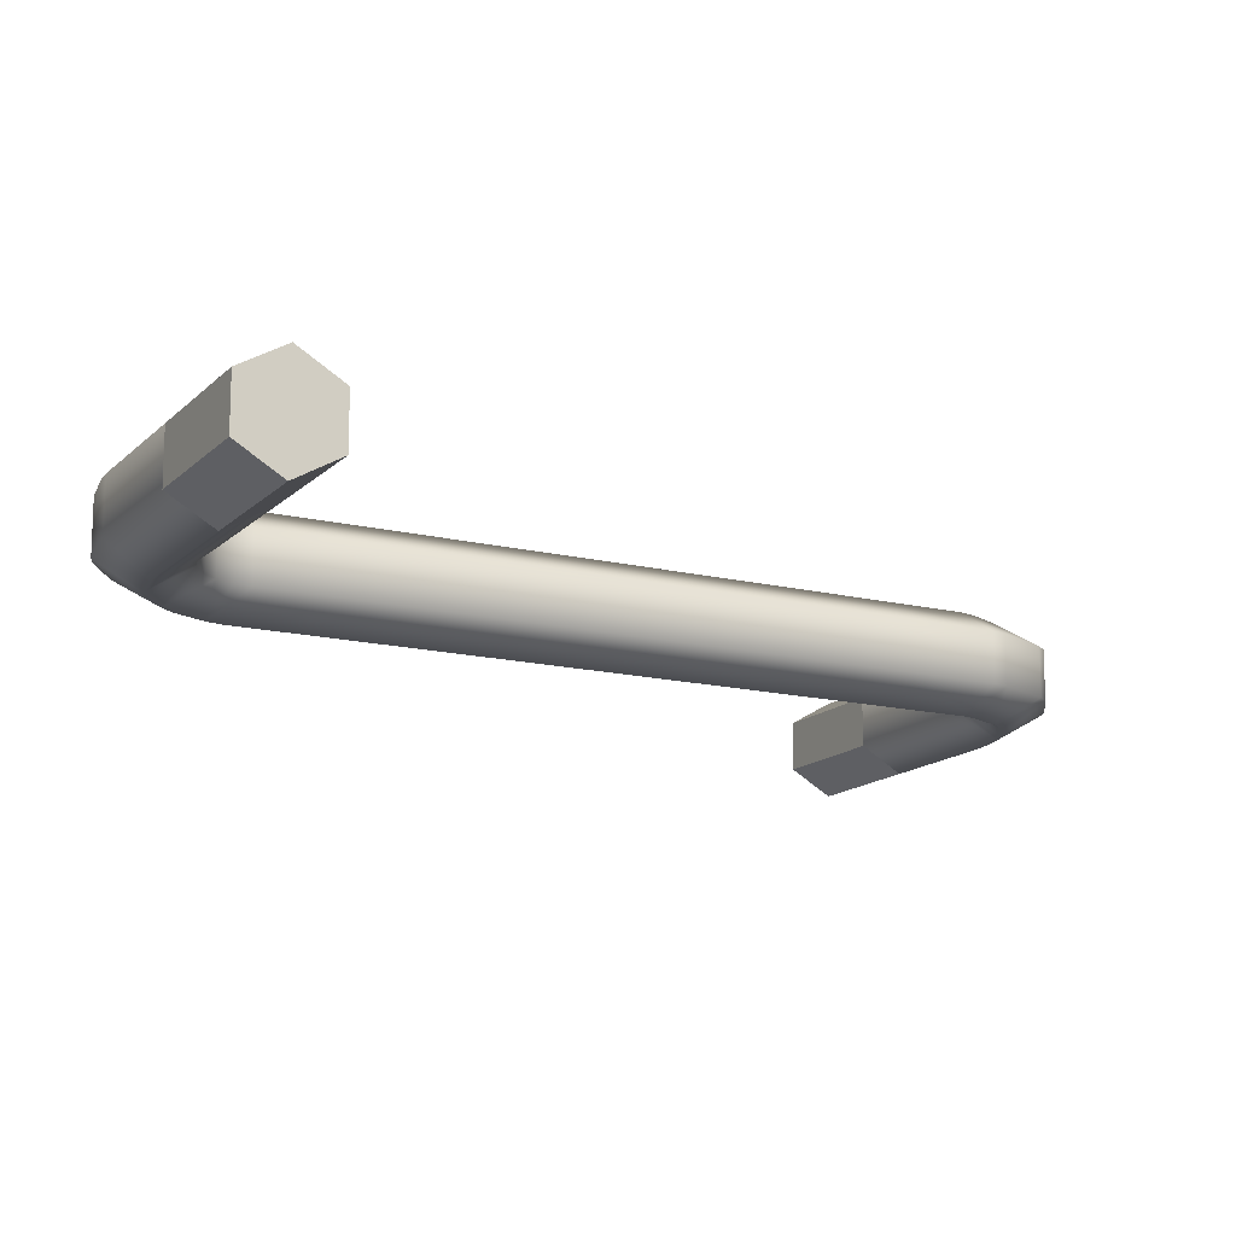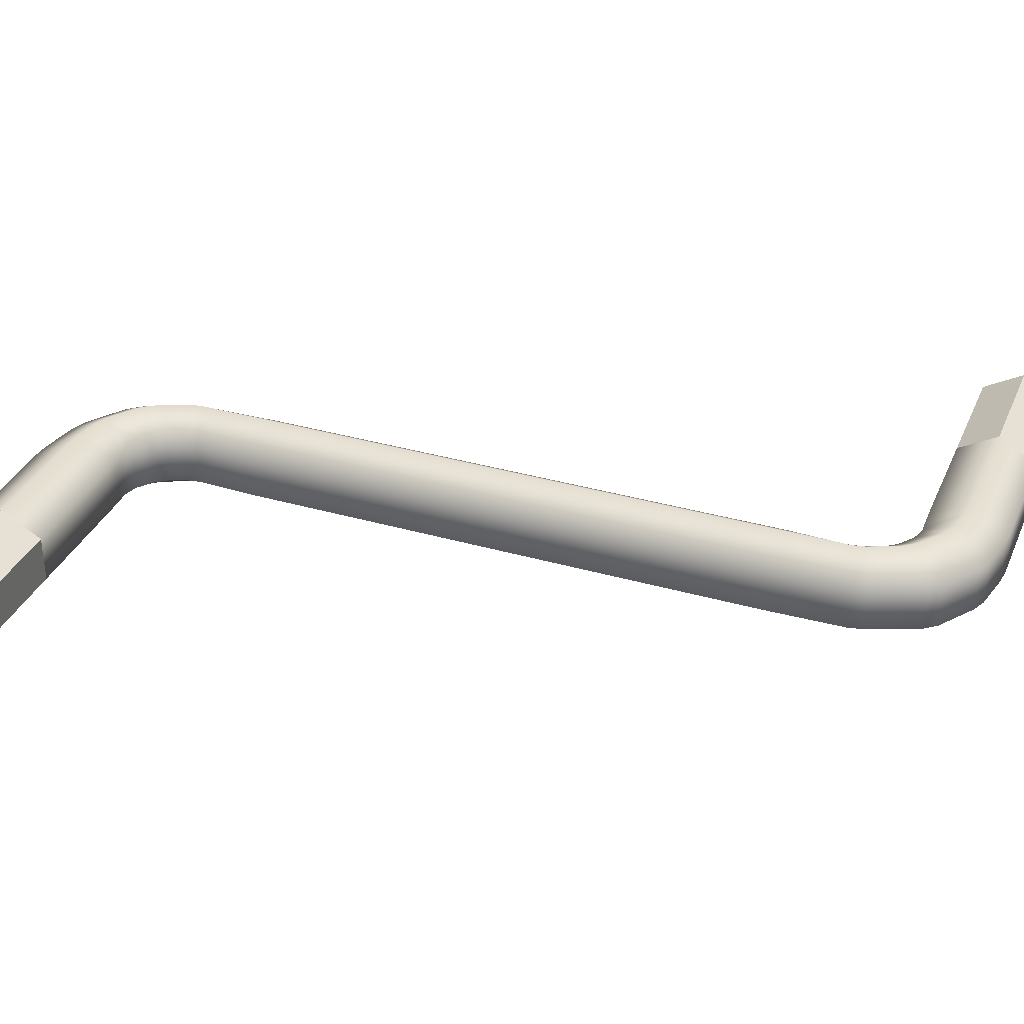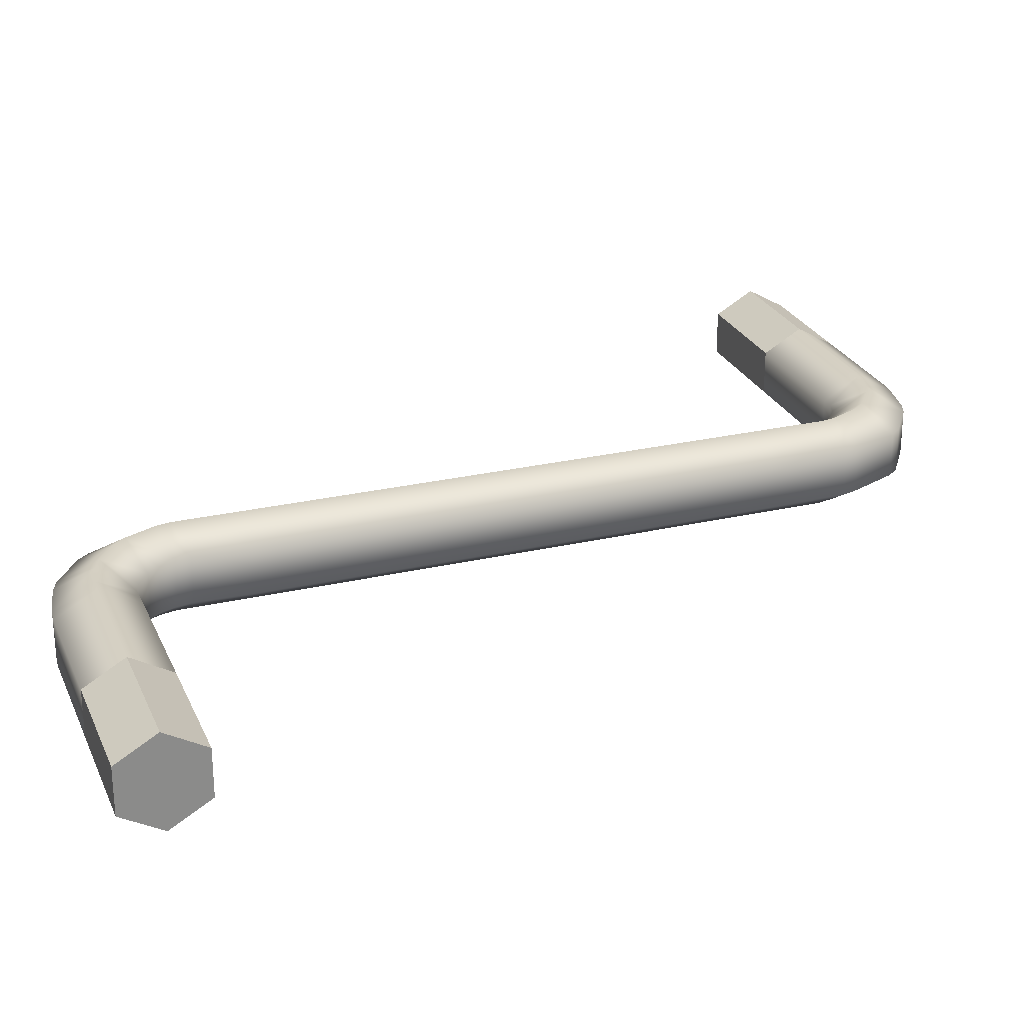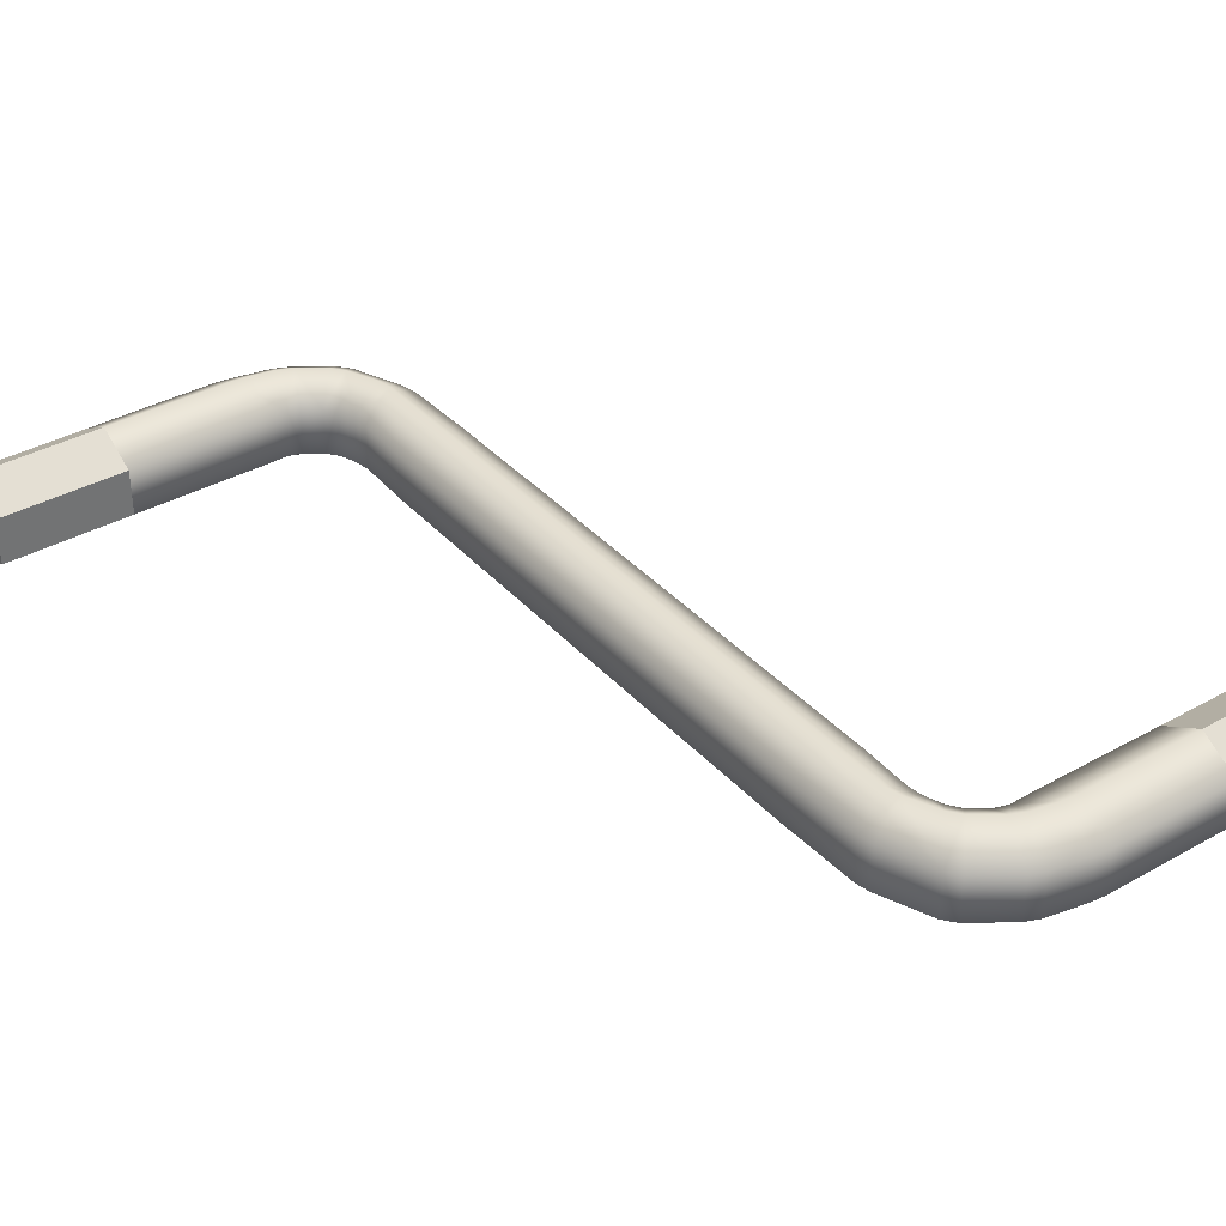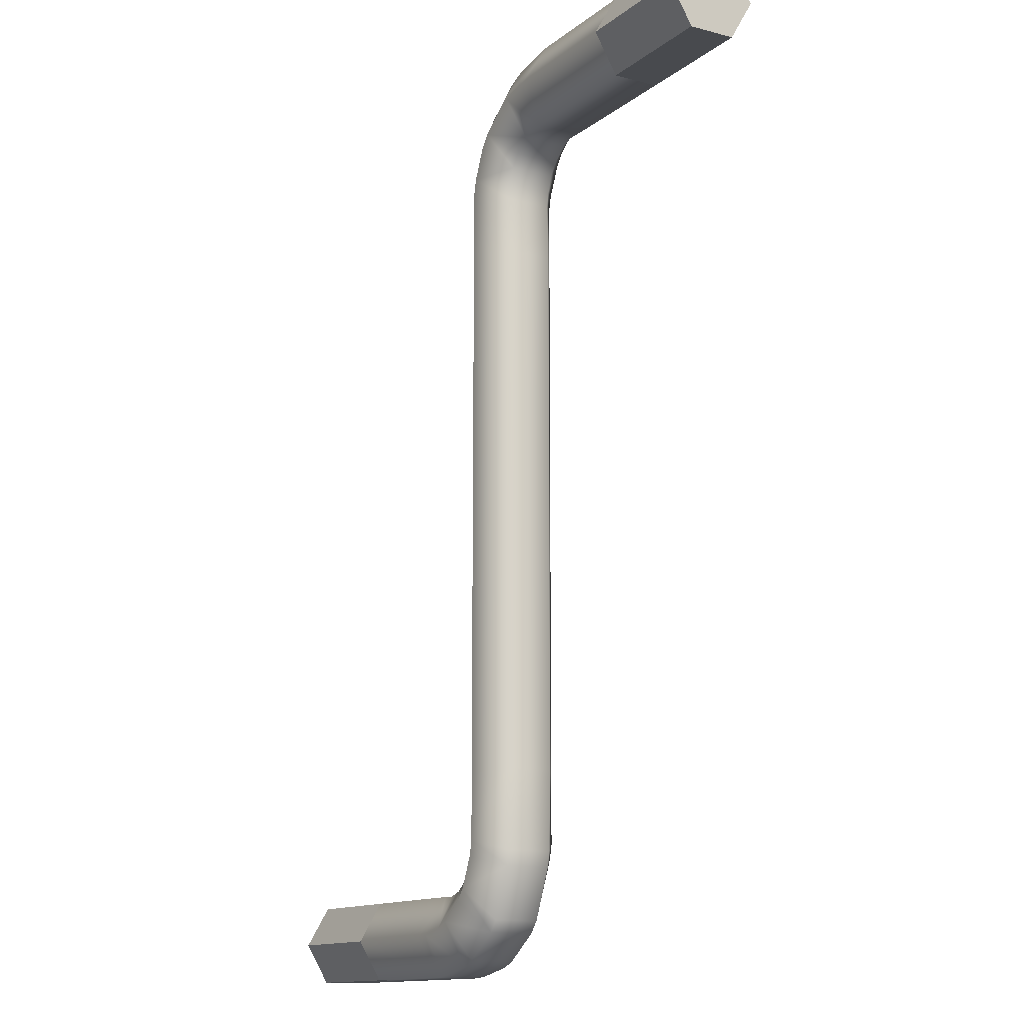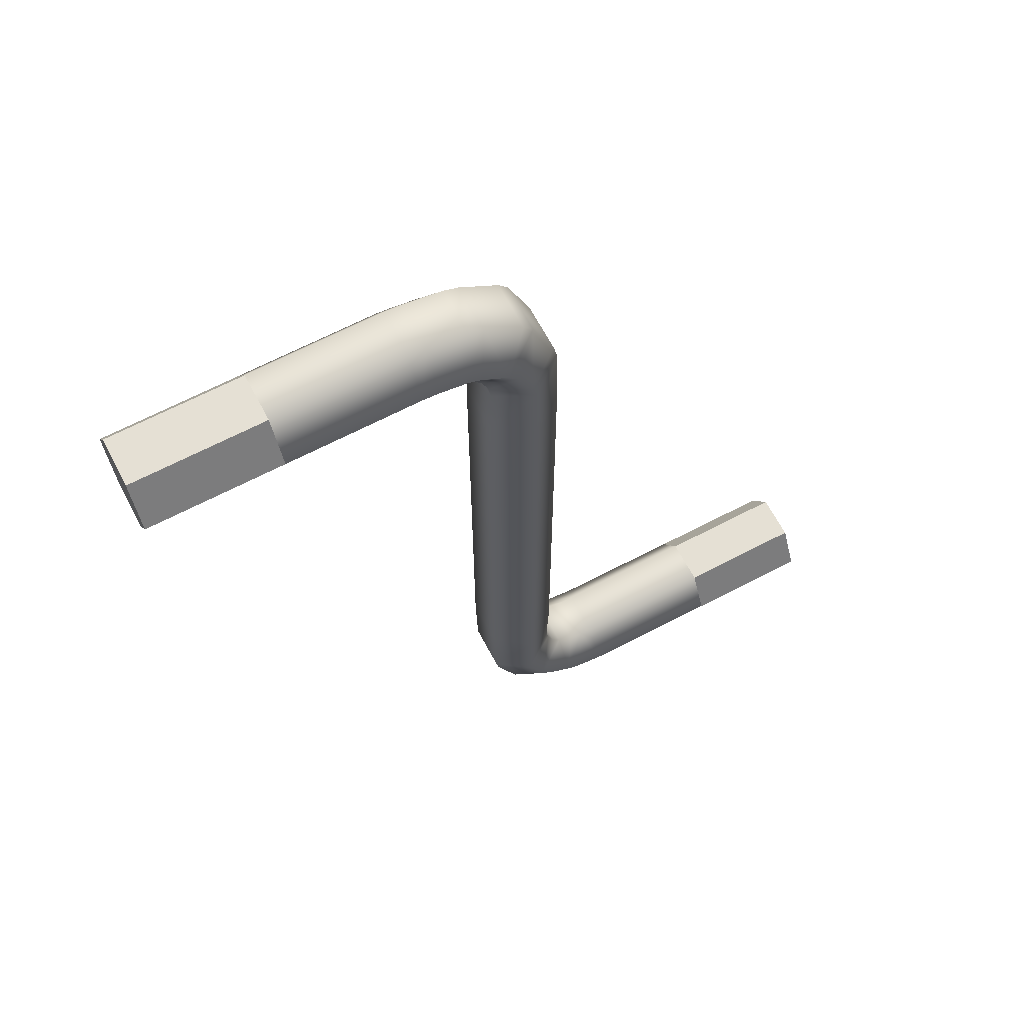
<metadata>
{"format":"obj","ext":"obj","renderer":"f3d","projection":"perspective","resolution":1024,"background":"white","views":[{"elev":-14.6,"azim":-117.9,"up":"+Y"},{"elev":34.4,"azim":-68.7,"up":"+Y"},{"elev":26.1,"azim":-110.1,"up":"+Y"},{"elev":36.9,"azim":-36.0,"up":"+Y"},{"elev":-13.2,"azim":59.1,"up":"+Z"},{"elev":65.5,"azim":152.2,"up":"+Z"}]}
</metadata>
<code>
v  -37.19 9.143 -16.56
v  -37.19 10.87 -16.56
v  -37.19 11.73 -18.06
v  -37.19 10.87 -19.55
v  -37.19 9.143 -19.55
v  -37.19 8.28 -18.06
v  -32.48 9.143 -19.55
v  -32.48 8.28 -18.06
v  -32.48 10.87 -19.55
v  -32.48 11.73 -18.06
v  -32.48 10.87 -16.56
v  -32.48 9.143 -16.56
v  -27.74 9.143 -19.55
v  -27.74 8.28 -18.06
v  -27.74 10.87 -19.55
v  -27.74 11.73 -18.06
v  -27.74 10.87 -16.56
v  -27.74 9.143 -16.56
v  -27.16 8.28 -18
v  -27.16 9.143 -19.5
v  -25.67 9.143 -19.21
v  -26.18 8.28 -17.8
v  -27.16 10.87 -19.5
v  -25.67 10.87 -19.21
v  -27.16 11.73 -18
v  -26.18 11.73 -17.8
v  -27.16 10.87 -16.57
v  -26.7 10.87 -16.58
v  -27.16 9.143 -16.57
v  -26.7 9.143 -16.58
v  -25.66 8.28 -17.57
v  -25.14 9.143 -18.98
v  -23.75 9.143 -18.01
v  -24.7 8.28 -16.87
v  -25.14 10.87 -18.98
v  -23.75 10.87 -18.01
v  -25.66 11.73 -17.57
v  -24.7 11.73 -16.87
v  -26.17 10.87 -16.42
v  -25.58 10.87 -15.96
v  -26.17 9.143 -16.42
v  -25.58 9.143 -15.96
v  -24.35 8.28 -16.44
v  -23.4 9.143 -17.58
v  -22.6 9.143 -15.67
v  -23.83 8.28 -15.28
v  -23.4 10.87 -17.58
v  -22.6 10.87 -15.67
v  -24.35 11.73 -16.44
v  -23.83 11.73 -15.28
v  -25.25 10.87 -15.51
v  -25.02 10.87 -14.9
v  -25.25 9.143 -15.51
v  -25.02 9.143 -14.9
v  -23.71 8.28 -14.72
v  -22.49 9.143 -15.11
v  -22.41 9.143 -12.11
v  -23.71 8.28 -12.26
v  -22.49 10.87 -15.11
v  -22.41 10.87 -12.11
v  -23.71 11.73 -14.72
v  -23.71 11.73 -12.26
v  -24.93 10.87 -14.33
v  -25 10.87 -12.19
v  -24.93 9.143 -14.33
v  -25 9.143 -12.19
v  -22.4 9.143 2.442
v  -23.7 8.28 2.401
v  -22.4 10.87 2.442
v  -23.7 11.73 2.401
v  -25 10.87 2.361
v  -25 9.143 2.361
v  -10.21 9.143 12.22
v  -10.21 10.87 12.22
v  -10.21 11.73 13.72
v  -10.21 10.87 15.21
v  -10.21 9.143 15.21
v  -10.21 8.28 13.72
v  -14.92 9.143 15.21
v  -14.92 8.28 13.72
v  -14.92 10.87 15.21
v  -14.92 11.73 13.72
v  -14.92 10.87 12.22
v  -14.92 9.143 12.22
v  -19.66 9.143 15.21
v  -19.66 8.28 13.72
v  -19.66 10.87 15.21
v  -19.66 11.73 13.72
v  -19.66 10.87 12.22
v  -19.66 9.143 12.22
v  -20.24 8.28 13.66
v  -20.24 9.143 15.16
v  -21.73 9.143 14.87
v  -21.22 8.28 13.46
v  -20.24 10.87 15.16
v  -21.73 10.87 14.87
v  -20.24 11.73 13.66
v  -21.22 11.73 13.46
v  -20.24 10.87 12.23
v  -20.7 10.87 12.24
v  -20.24 9.143 12.23
v  -20.7 9.143 12.24
v  -21.74 8.28 13.23
v  -22.26 9.143 14.64
v  -23.65 9.143 13.67
v  -22.7 8.28 12.54
v  -22.26 10.87 14.64
v  -23.65 10.87 13.67
v  -21.74 11.73 13.23
v  -22.7 11.73 12.54
v  -21.23 10.87 12.08
v  -21.82 10.87 11.62
v  -21.23 9.143 12.08
v  -21.82 9.143 11.62
v  -23.05 8.28 12.1
v  -24 9.143 13.24
v  -24.8 9.143 11.33
v  -23.57 8.28 10.94
v  -24 10.87 13.24
v  -24.8 10.87 11.33
v  -23.05 11.73 12.1
v  -23.57 11.73 10.94
v  -22.15 10.87 11.17
v  -22.38 10.87 10.56
v  -22.15 9.143 11.17
v  -22.38 9.143 10.56
v  -23.69 8.28 10.38
v  -24.91 9.143 10.77
v  -24.99 9.143 7.767
v  -23.69 8.28 7.917
v  -24.91 10.87 10.77
v  -24.99 10.87 7.767
v  -23.69 11.73 10.38
v  -23.69 11.73 7.917
v  -22.47 10.87 9.993
v  -22.4 10.87 7.848
v  -22.47 9.143 9.993
v  -22.4 9.143 7.848
g Cylinder004
f 1 2 3 4 5 6
f 6 5 7 8
f 5 4 9 7
f 4 3 10 9
f 3 2 11 10
f 2 1 12 11
f 1 6 8 12
f 8 7 13 14
f 7 9 15 13
f 9 10 16 15
f 10 11 17 16
f 11 12 18 17
f 12 8 14 18
f 19 20 21 22
f 20 23 24 21
f 23 25 26 24
f 25 27 28 26
f 27 29 30 28
f 29 19 22 30
f 31 32 33 34
f 32 35 36 33
f 35 37 38 36
f 37 39 40 38
f 39 41 42 40
f 41 31 34 42
f 43 44 45 46
f 44 47 48 45
f 47 49 50 48
f 49 51 52 50
f 51 53 54 52
f 53 43 46 54
f 55 56 57 58
f 56 59 60 57
f 59 61 62 60
f 61 63 64 62
f 63 65 66 64
f 65 55 58 66
f 58 57 67 68
f 57 60 69 67
f 60 62 70 69
f 62 64 71 70
f 64 66 72 71
f 66 58 68 72
f 13 20 19 14
f 15 23 20 13
f 16 25 23 15
f 17 27 25 16
f 18 29 27 17
f 14 19 29 18
f 21 32 31 22
f 24 35 32 21
f 26 37 35 24
f 28 39 37 26
f 30 41 39 28
f 22 31 41 30
f 33 44 43 34
f 36 47 44 33
f 38 49 47 36
f 40 51 49 38
f 42 53 51 40
f 34 43 53 42
f 45 56 55 46
f 48 59 56 45
f 50 61 59 48
f 52 63 61 50
f 54 65 63 52
f 46 55 65 54
f 73 74 75 76 77 78
f 78 77 79 80
f 77 76 81 79
f 76 75 82 81
f 75 74 83 82
f 74 73 84 83
f 73 78 80 84
f 80 79 85 86
f 79 81 87 85
f 81 82 88 87
f 82 83 89 88
f 83 84 90 89
f 84 80 86 90
f 91 92 93 94
f 92 95 96 93
f 95 97 98 96
f 97 99 100 98
f 99 101 102 100
f 101 91 94 102
f 103 104 105 106
f 104 107 108 105
f 107 109 110 108
f 109 111 112 110
f 111 113 114 112
f 113 103 106 114
f 115 116 117 118
f 116 119 120 117
f 119 121 122 120
f 121 123 124 122
f 123 125 126 124
f 125 115 118 126
f 127 128 129 130
f 128 131 132 129
f 131 133 134 132
f 133 135 136 134
f 135 137 138 136
f 137 127 130 138
f 130 129 72 68
f 129 132 71 72
f 132 134 70 71
f 134 136 69 70
f 136 138 67 69
f 138 130 68 67
f 85 92 91 86
f 87 95 92 85
f 88 97 95 87
f 89 99 97 88
f 90 101 99 89
f 86 91 101 90
f 93 104 103 94
f 96 107 104 93
f 98 109 107 96
f 100 111 109 98
f 102 113 111 100
f 94 103 113 102
f 105 116 115 106
f 108 119 116 105
f 110 121 119 108
f 112 123 121 110
f 114 125 123 112
f 106 115 125 114
f 117 128 127 118
f 120 131 128 117
f 122 133 131 120
f 124 135 133 122
f 126 137 135 124
f 118 127 137 126

</code>
